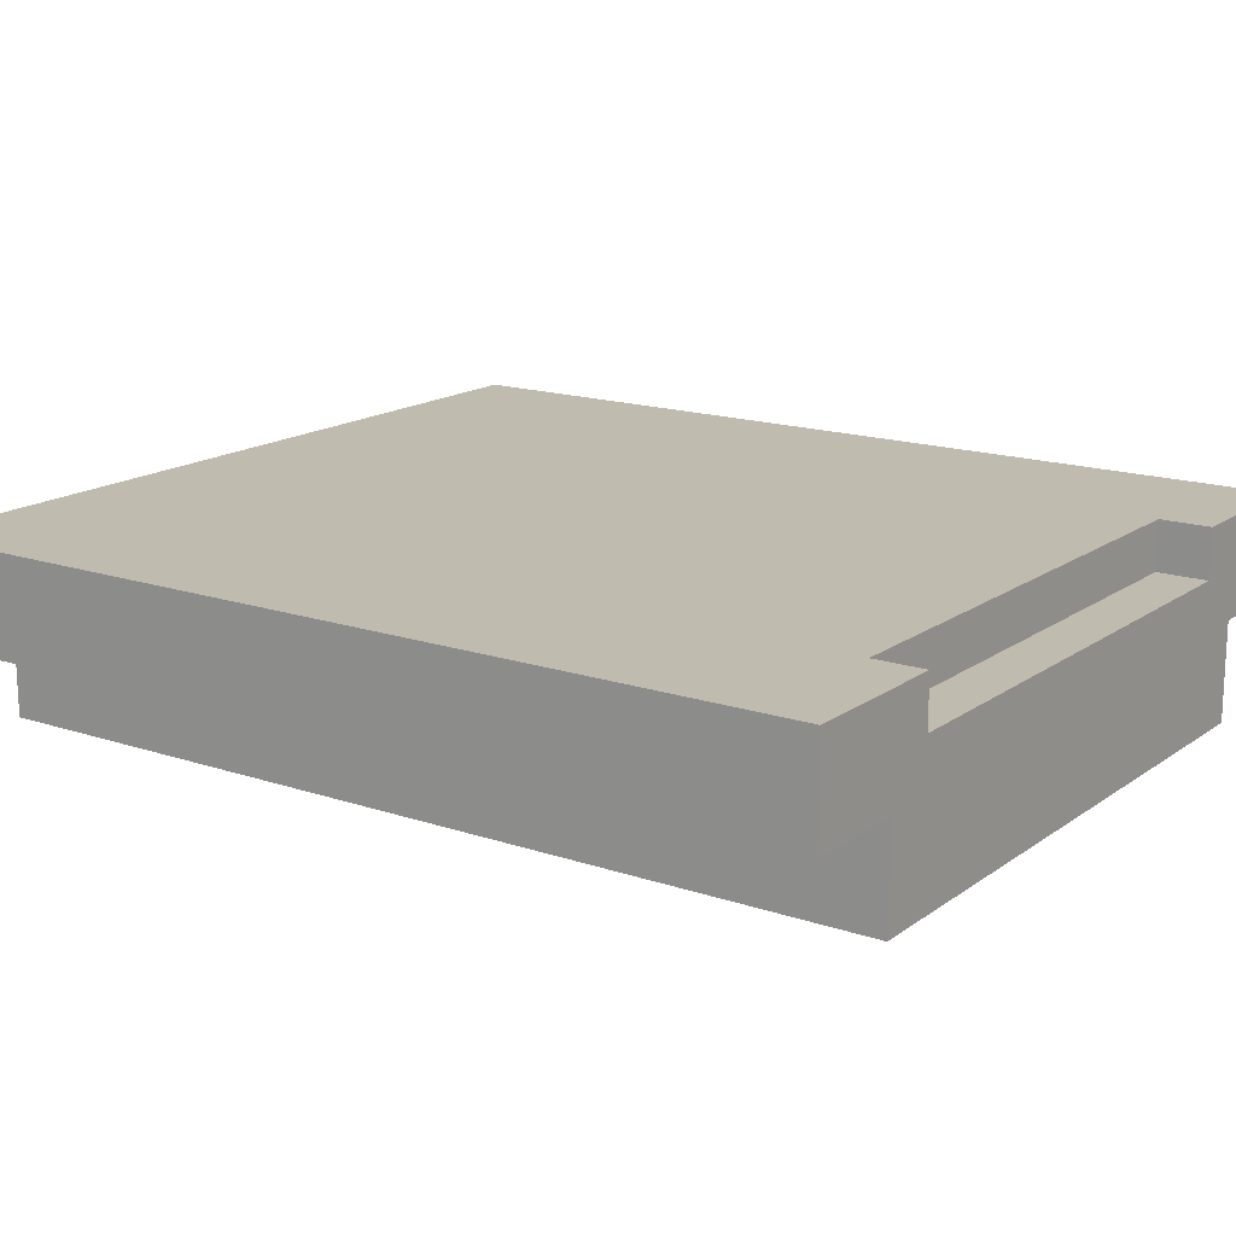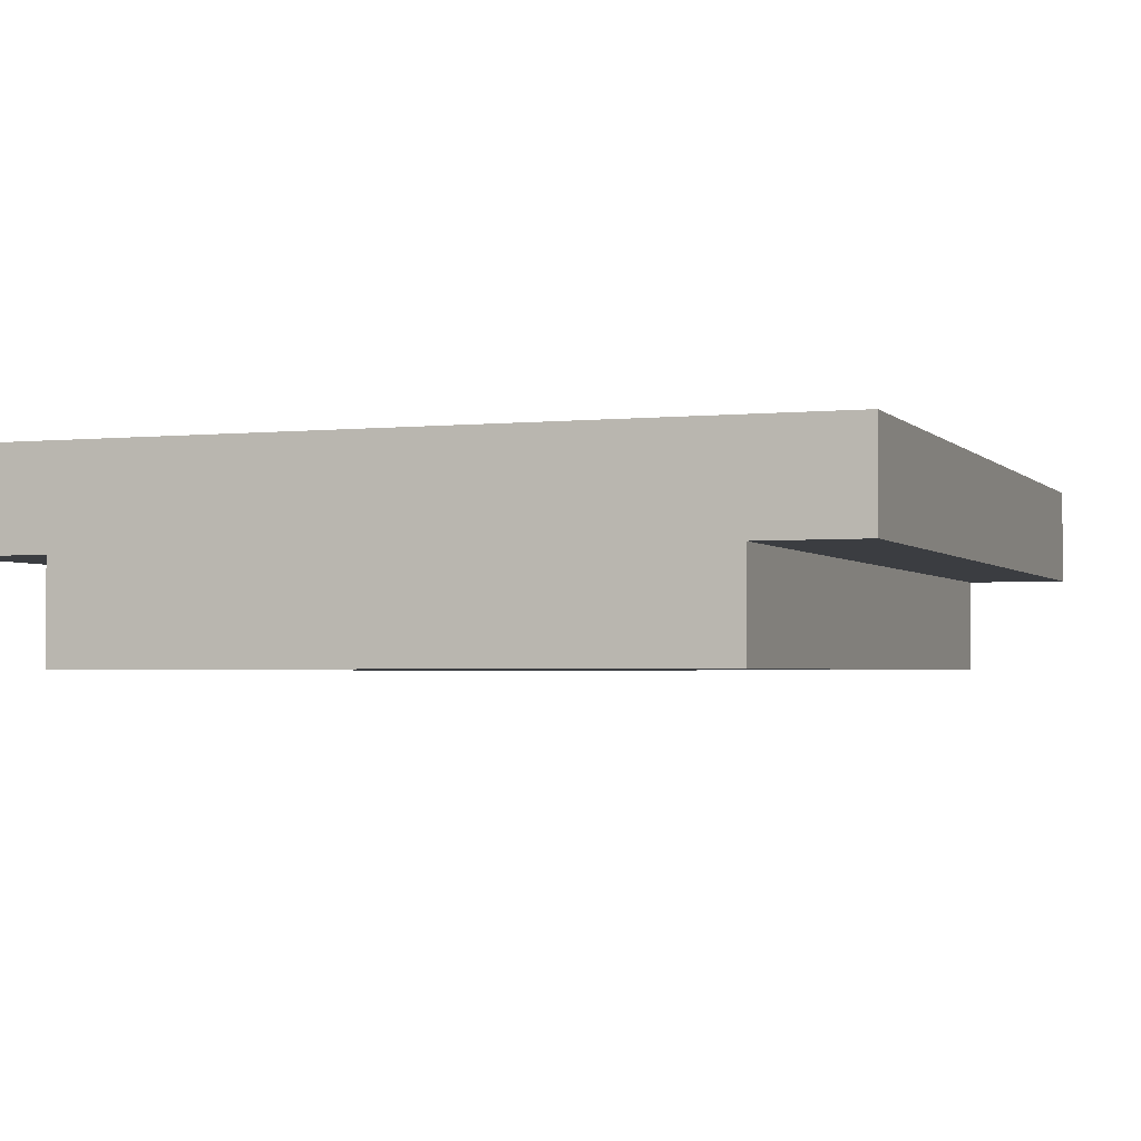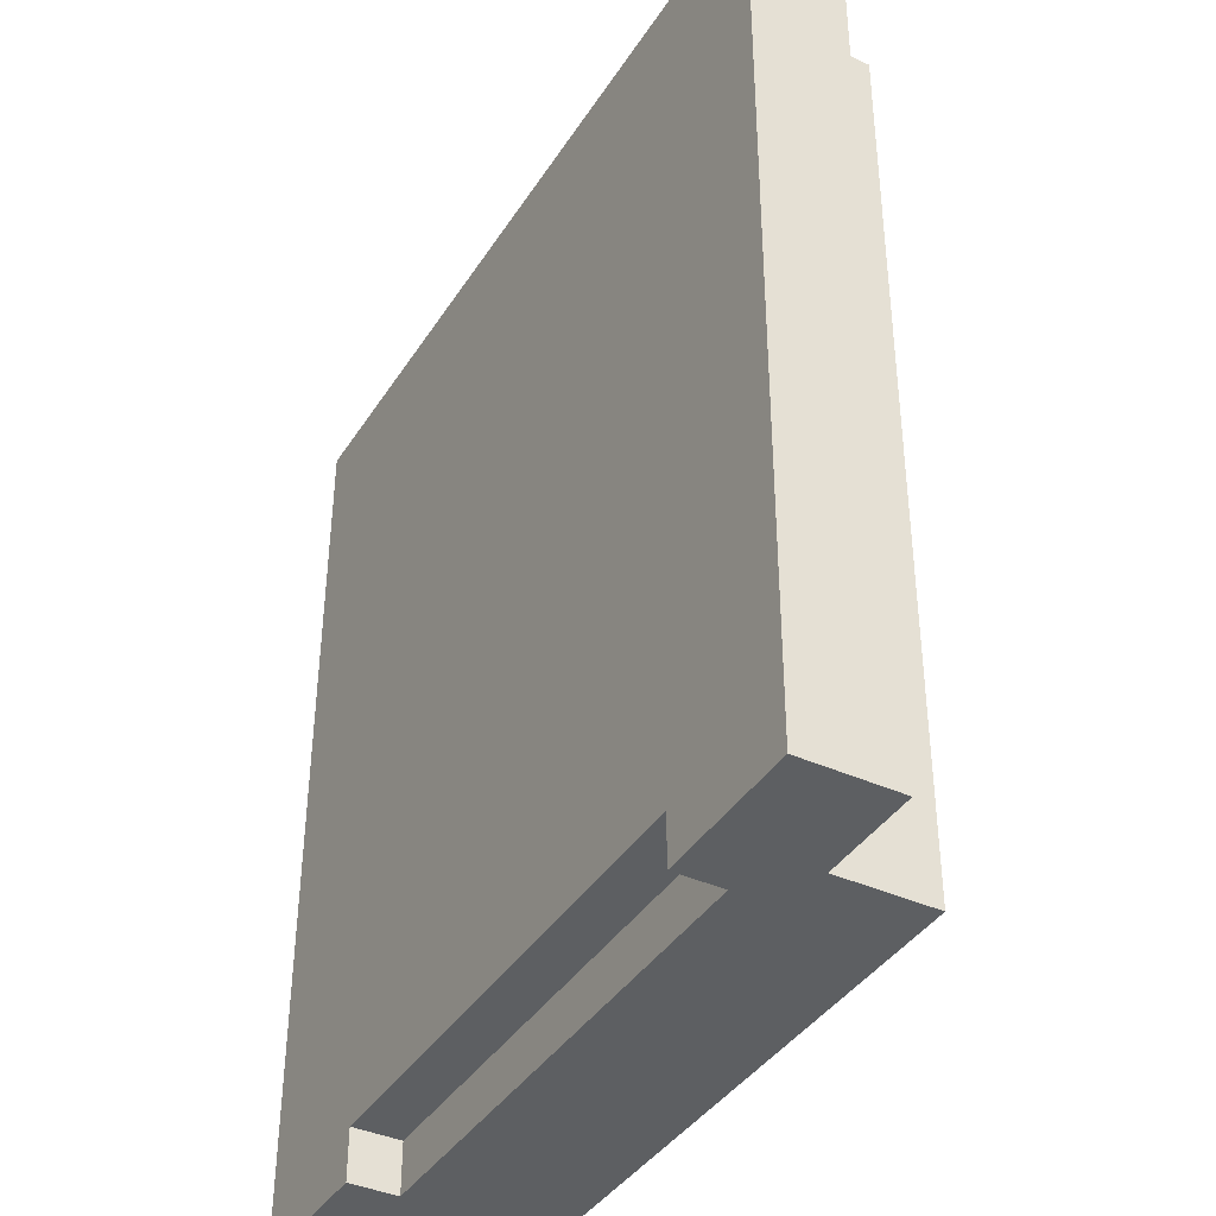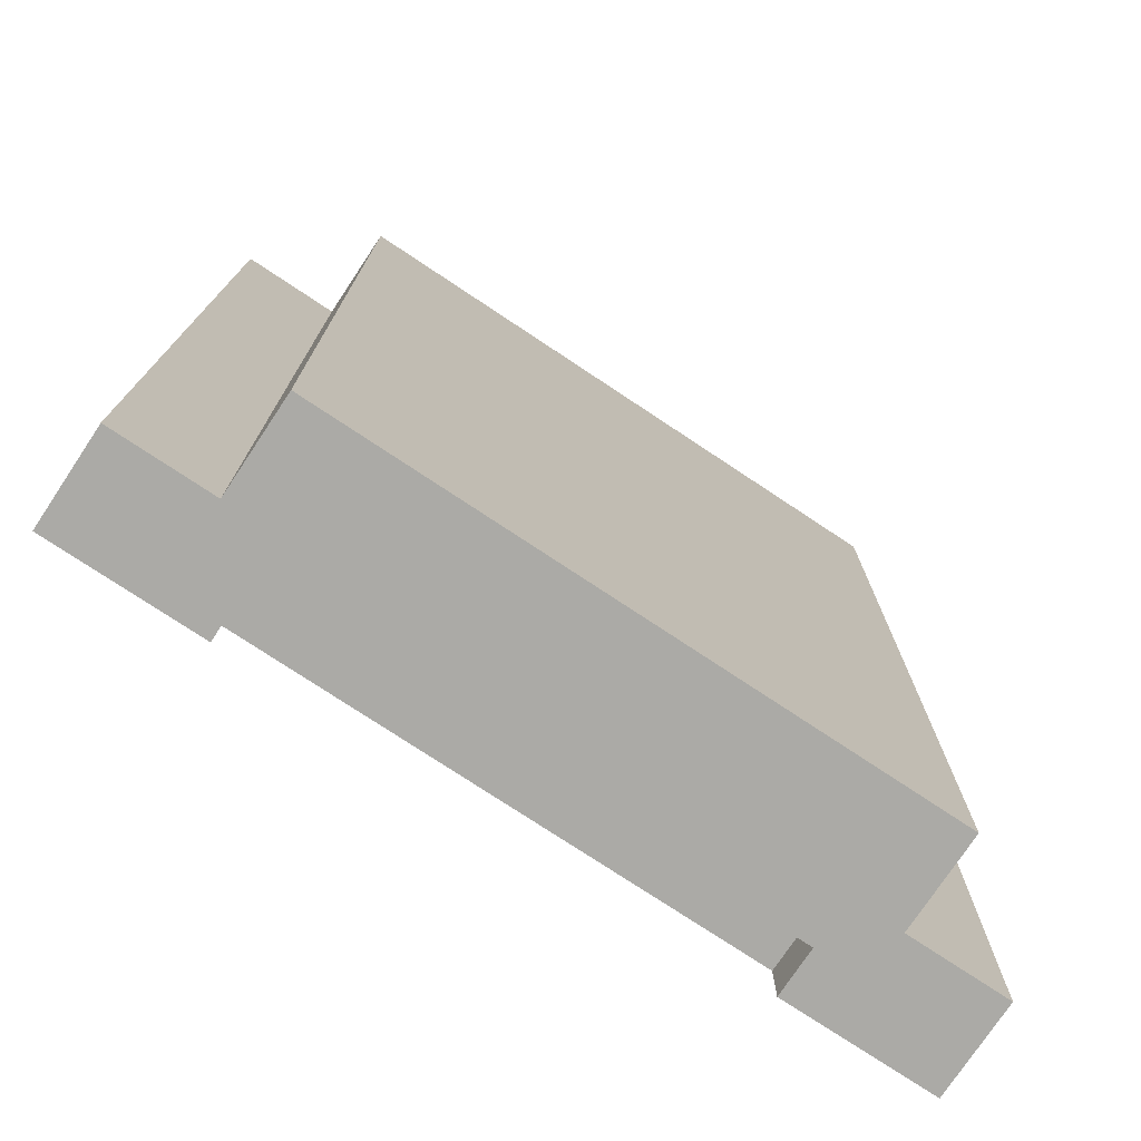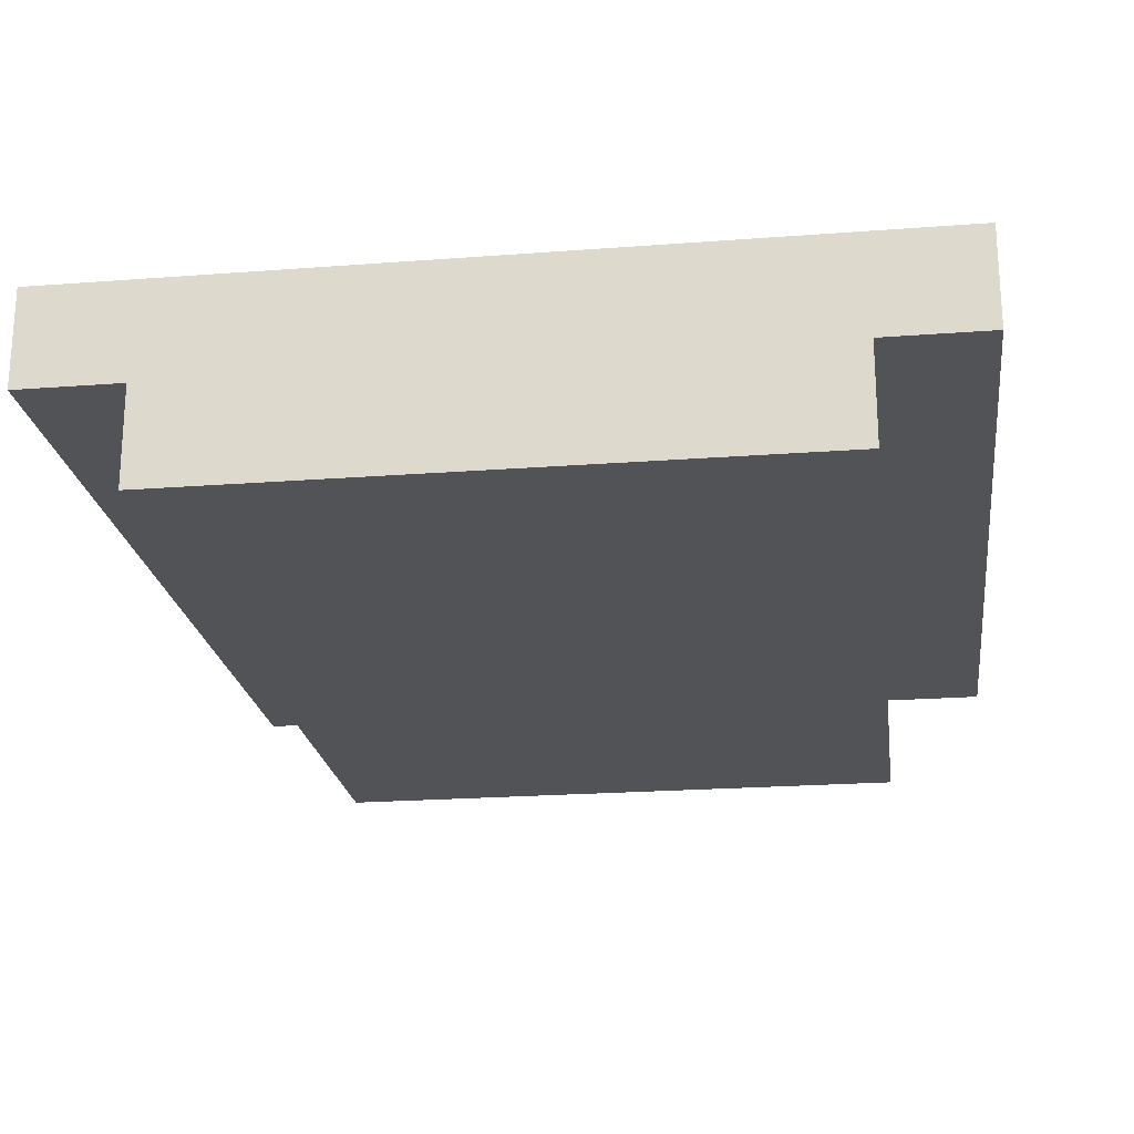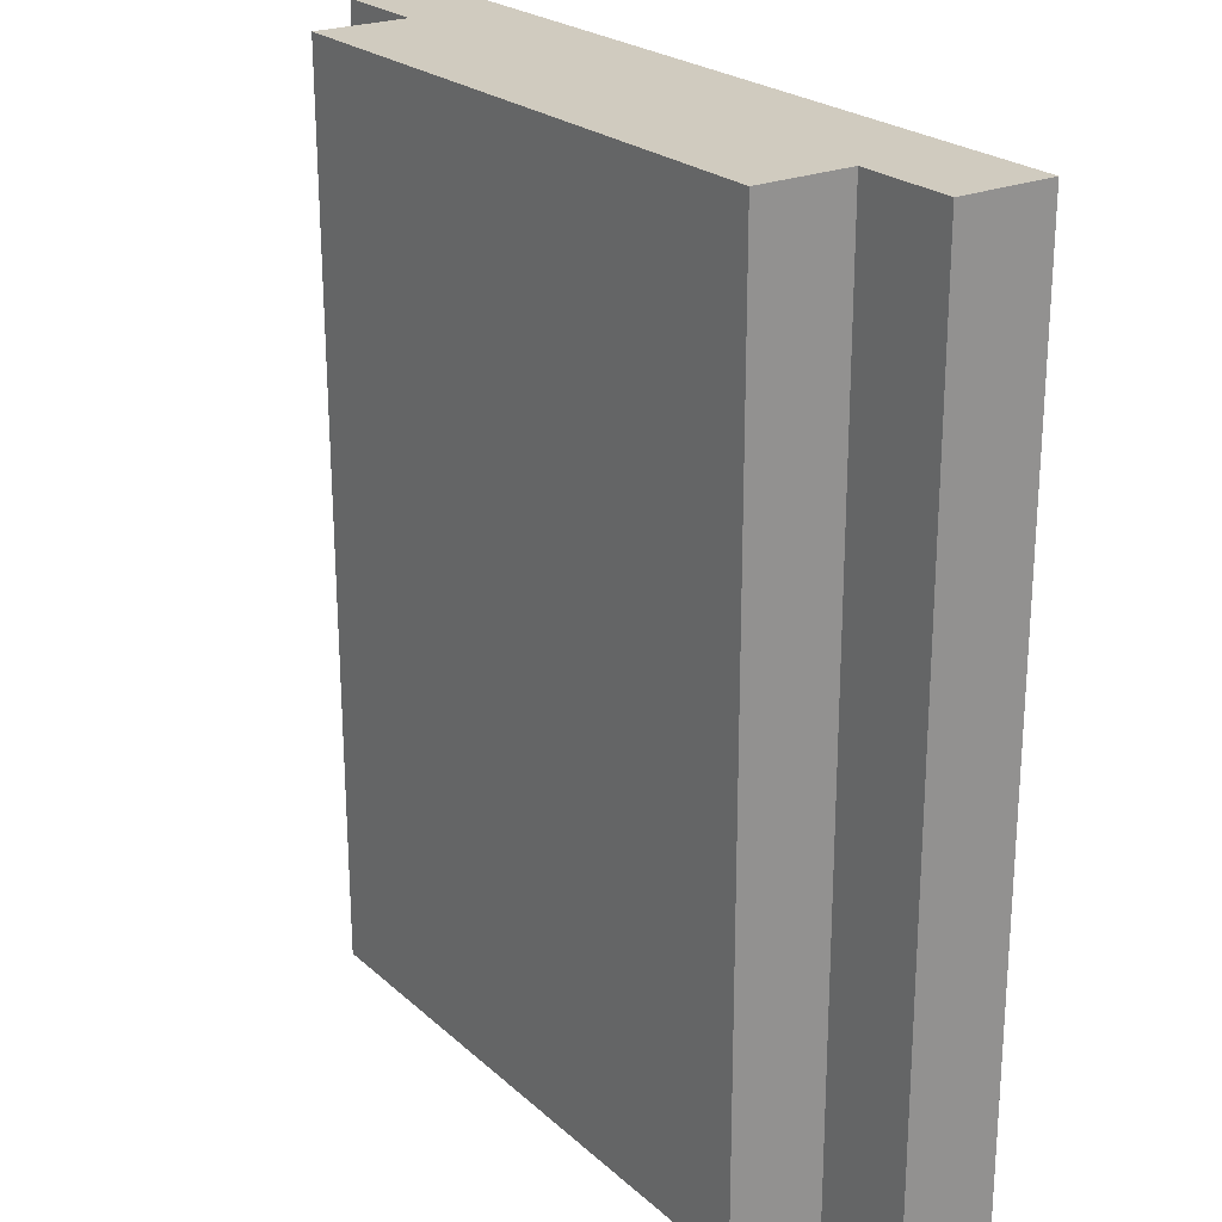
<metadata>
{"format":"obj","ext":"obj","renderer":"f3d","projection":"perspective","resolution":1024,"background":"white","views":[{"elev":16.2,"azim":125.1,"up":"+Y"},{"elev":-2.5,"azim":19.9,"up":"+Y"},{"elev":-39.5,"azim":-119.4,"up":"+Z"},{"elev":-75.8,"azim":-33.6,"up":"+Z"},{"elev":-21.9,"azim":7.6,"up":"+Y"},{"elev":23.7,"azim":55.1,"up":"+Z"}]}
</metadata>
<code>
o Cube
v 8.438 1 9.375
v 8.437 -1.033 9.387
v -8.438 0.9671 9.387
v -8.438 -1.033 9.387
v 8.438 -1 -9.375
v -8.438 1 -9.375
v -8.438 -1 -9.375
v 6.328 -1 -9.375
v -6.329 -1 -9.375
v 8.438 1 -9.375
v 8.437 0.9671 9.387
v -6.329 -1.033 9.387
v 6.329 -1.033 9.387
v 6.329 -3.033 9.387
v -6.329 -3.033 9.387
v -6.329 -3 -9.375
v 6.328 -3 -9.375
v 6.328 1 -9.375
v 6.329 0.9671 9.387
v -6.329 1 -9.375
v -6.329 0.9671 9.387
v 6.328 1 -8.333
v -6.329 1 -8.333
v 5.274 1 -9.375
v -5.274 1 -9.375
v 5.274 1 -8.333
v -5.274 1 -8.333
v 5.274 0 -9.375
v -5.274 0 -9.375
v 5.274 0 -8.333
v -5.274 0 -8.333
g Cube_Material
f 10 18 22 19 11
f 27 25 20 23
f 3 21 23 20 6
f 22 18 24 26
f 21 19 22 26 27 23
f 31 30 28 29
g Cube_Material.001
f 9 12 4 7
f 8 5 2 13
f 16 17 14 15
g Cube_Material.002
f 12 9 16 15
f 13 14 17 8
f 7 4 3 6
f 10 11 2 5
g Cube_Material.003
f 26 24 28 30
f 25 27 31 29
g Cube_Material.004
f 14 13 12 15
f 3 4 12 21
f 12 13 19 21
f 13 2 11 19
g Cube_Material.005
f 28 24 18 8
f 9 7 6 20
f 8 18 10 5
f 27 26 30 31
f 28 8 9 29
f 20 25 29 9
f 17 16 9 8
l 1 2
l 2 4
l 11 1
l 7 5

</code>
